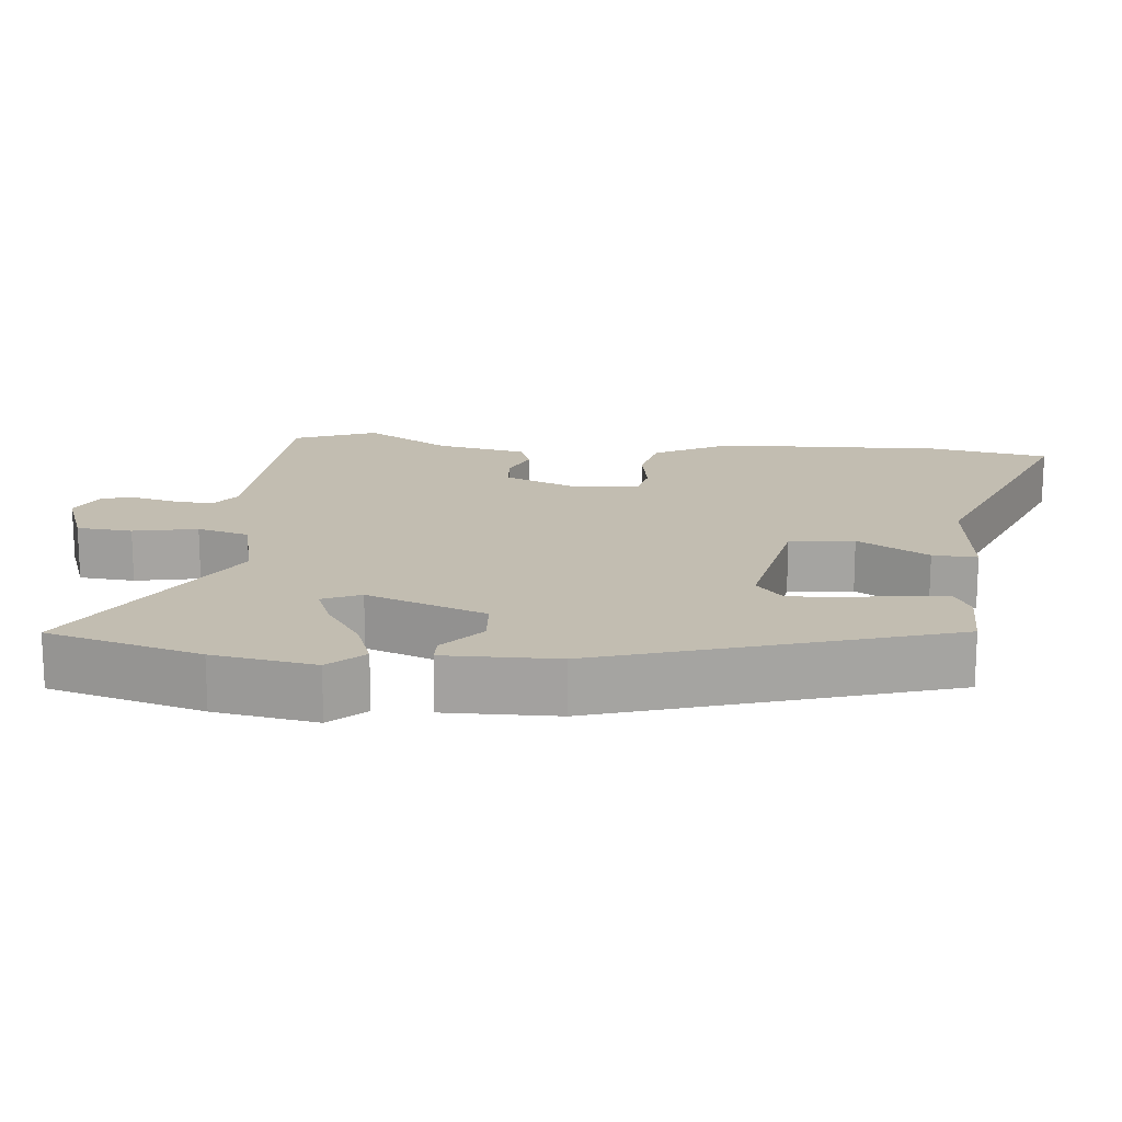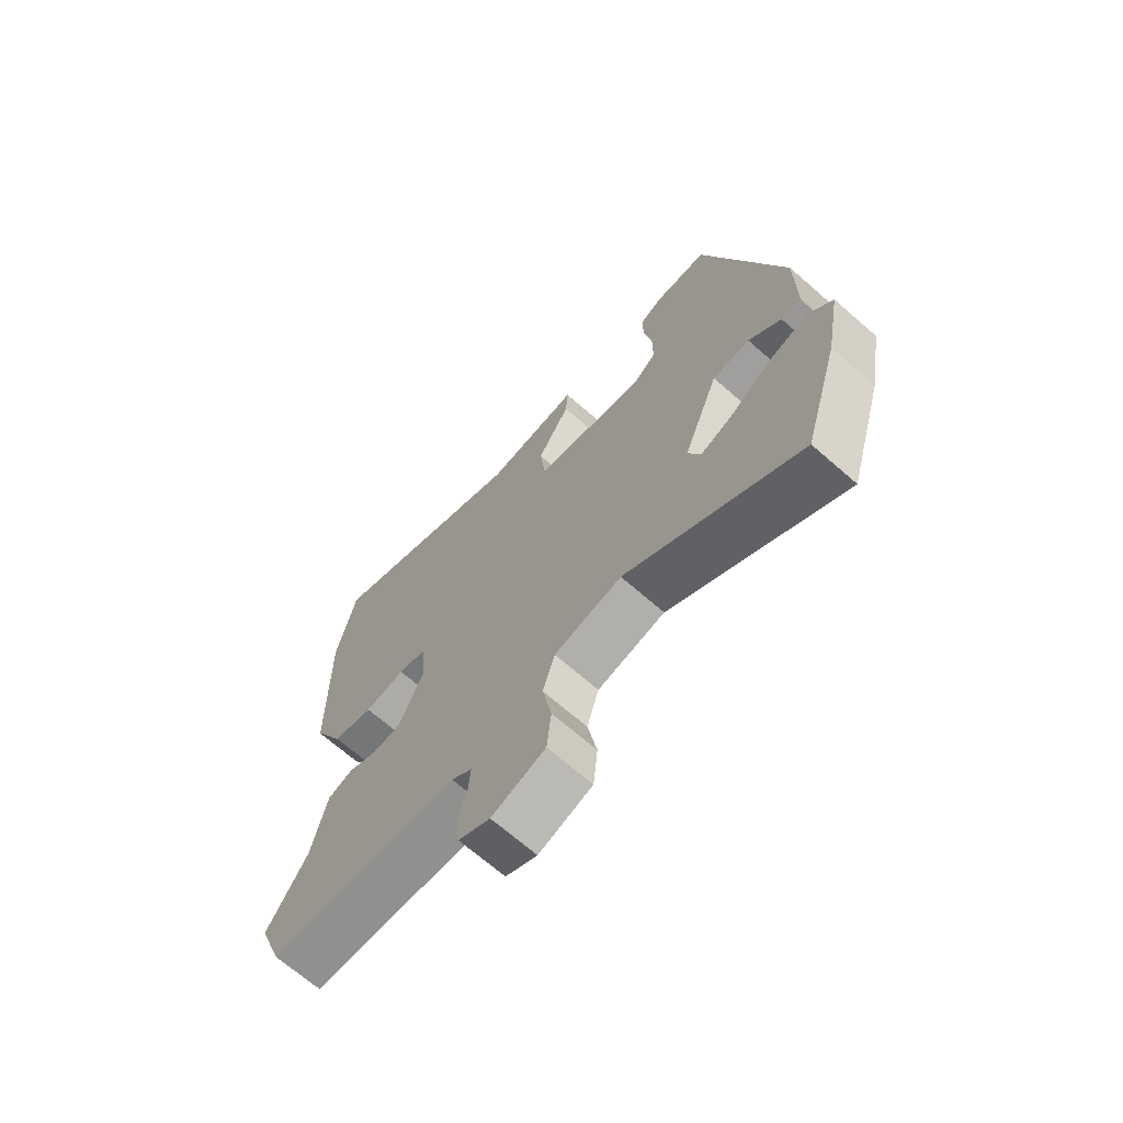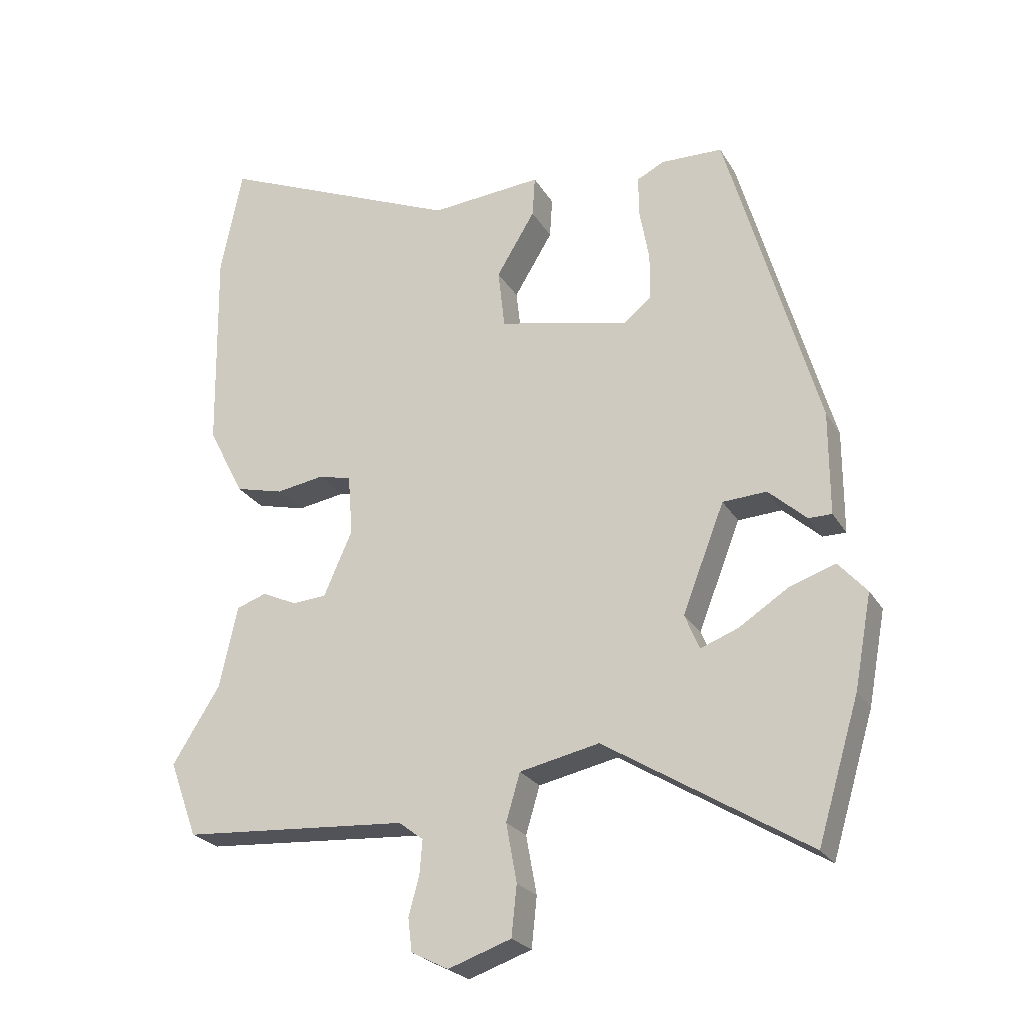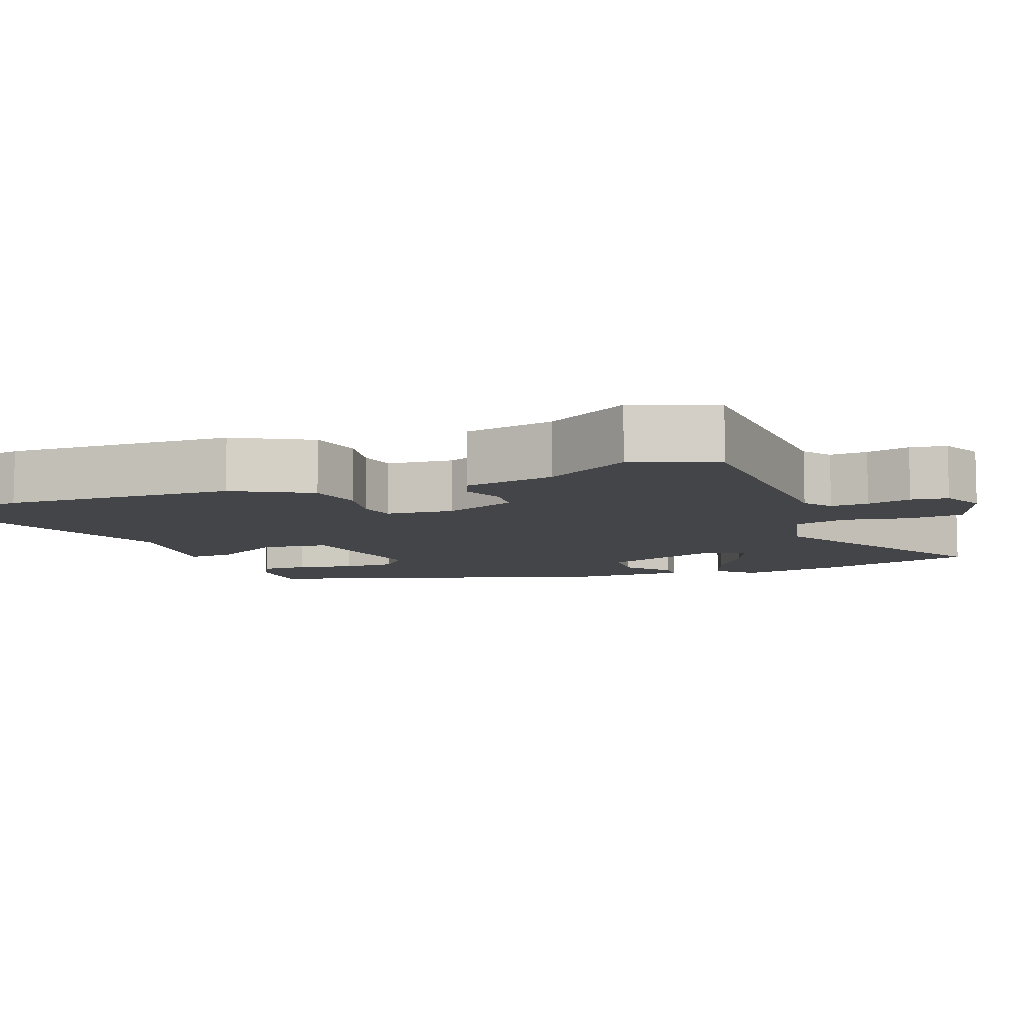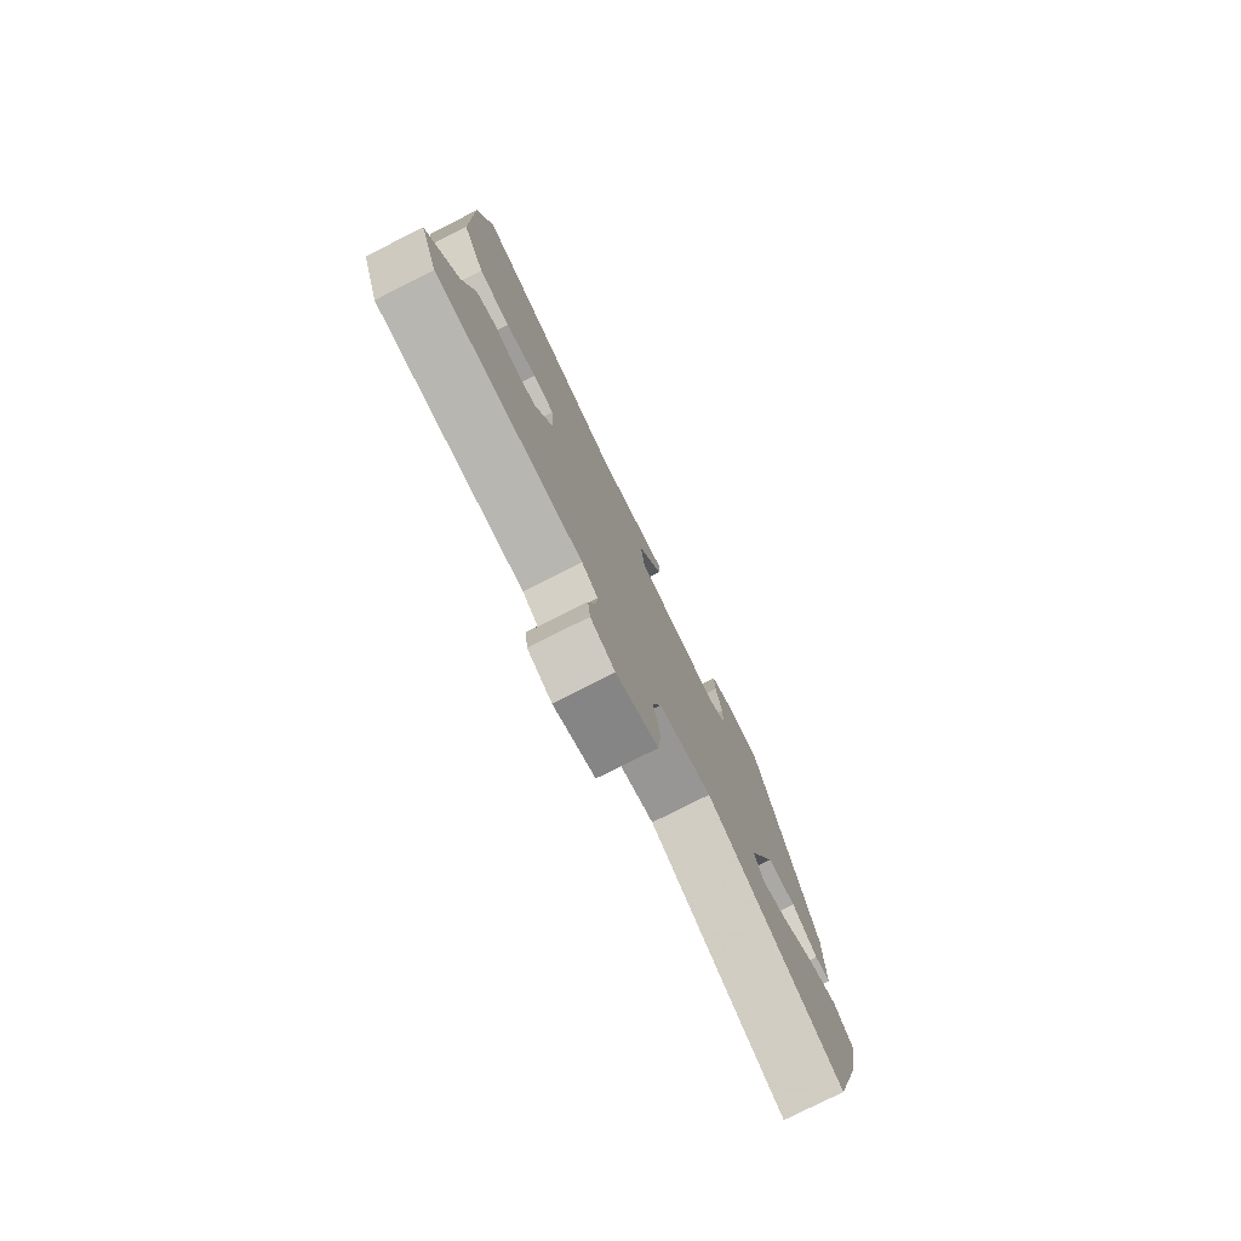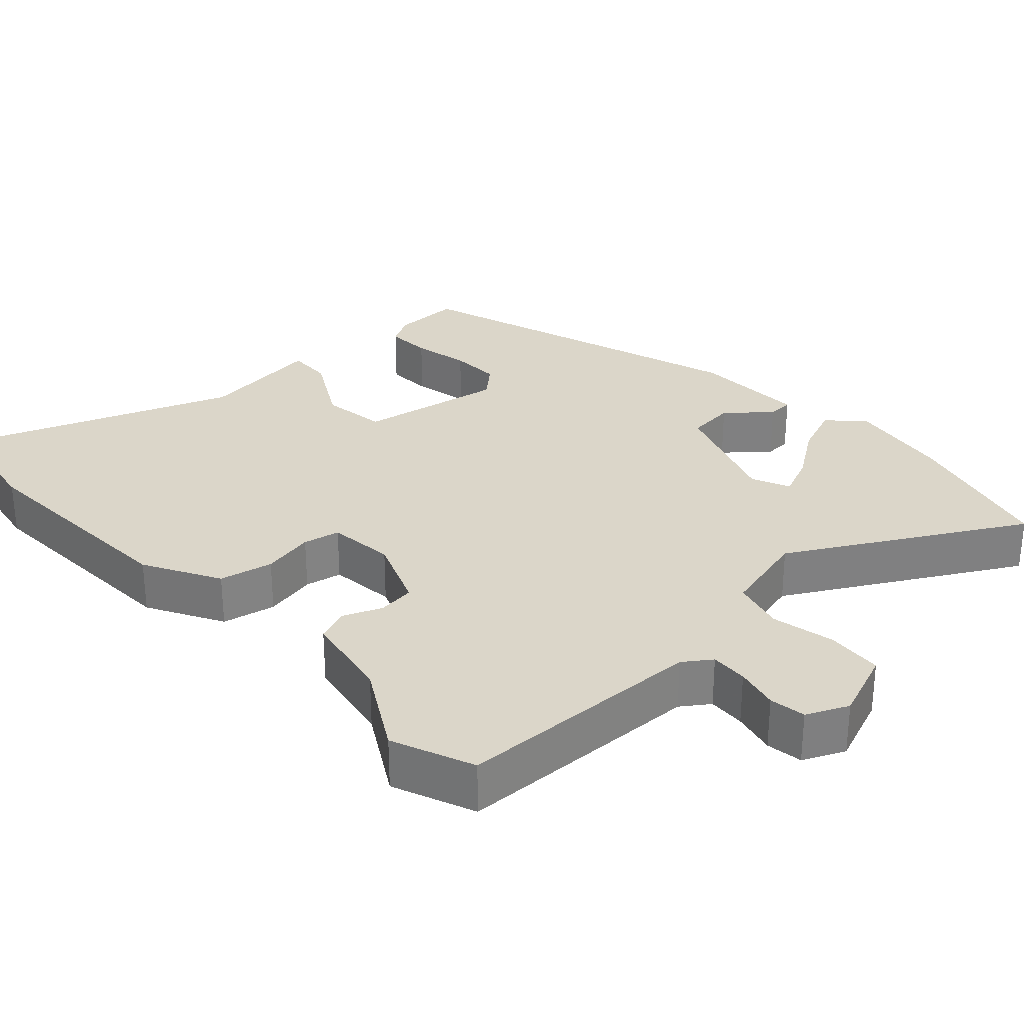
<metadata>
{"format":"obj","ext":"obj","renderer":"f3d","projection":"perspective","resolution":1024,"background":"white","views":[{"elev":16.9,"azim":-85.4,"up":"+Y"},{"elev":-68.6,"azim":-131.2,"up":"+Z"},{"elev":-24.1,"azim":-156.3,"up":"+Z"},{"elev":-8.7,"azim":109.5,"up":"+Y"},{"elev":-78.5,"azim":116.7,"up":"+Z"},{"elev":30.1,"azim":135.4,"up":"+Y"}]}
</metadata>
<code>
v 0.538 0.07 -0.396
v 0.496 0.07 -0.51
v 0.155 0.07 -0.532
v 0.118 0.07 -0.56
v 0.122 0.07 -0.611
v 0.138 0.07 -0.67
v 0.132 0.07 -0.72
v 0.076 0.07 -0.748
v -0.019 0.07 -0.715
v -0.027 0.07 -0.639
v -0.011 0.07 -0.551
v -0.032 0.07 -0.48
v -0.152 0.07 -0.454
v -0.458 0.07 -0.641
v -0.521 0.07 -0.431
v -0.547 0.07 -0.291
v -0.504 0.07 -0.243
v -0.435 0.07 -0.267
v -0.361 0.07 -0.315
v -0.304 0.07 -0.337
v -0.282 0.07 -0.284
v -0.345 0.07 -0.122
v -0.411 0.07 -0.118
v -0.468 0.07 -0.169
v -0.503 0.07 -0.169
v -0.503 0.07 -0.014
v -0.365 0.07 0.461
v -0.272 0.07 0.463
v -0.231 0.07 0.442
v -0.232 0.07 0.38
v -0.246 0.07 0.302
v -0.246 0.07 0.233
v -0.204 0.07 0.198
v -0.007 0.07 0.24
v 0.003 0.07 0.329
v -0.055 0.07 0.425
v -0.059 0.07 0.486
v 0.109 0.07 0.471
v 0.475 0.07 0.624
v 0.508 0.07 0.461
v 0.503 0.07 0.15
v 0.449 0.07 0.045
v 0.376 0.07 0.027
v 0.304 0.07 0.039
v 0.254 0.07 0.027
v 0.247 0.07 -0.064
v 0.29 0.07 -0.162
v 0.341 0.07 -0.166
v 0.394 0.07 -0.142
v 0.439 0.07 -0.158
v 0.466 0.07 -0.281
v 0.538 0 -0.396
v 0.496 0 -0.51
v 0.155 0 -0.532
v 0.118 0 -0.56
v 0.122 0 -0.611
v 0.138 0 -0.67
v 0.132 0 -0.72
v 0.076 0 -0.748
v -0.019 0 -0.715
v -0.027 0 -0.639
v -0.011 0 -0.551
v -0.032 0 -0.48
v -0.152 0 -0.454
v -0.458 0 -0.641
v -0.521 0 -0.431
v -0.547 0 -0.291
v -0.504 0 -0.243
v -0.435 0 -0.267
v -0.361 0 -0.315
v -0.304 0 -0.337
v -0.282 0 -0.284
v -0.345 0 -0.122
v -0.411 0 -0.118
v -0.468 0 -0.169
v -0.503 0 -0.169
v -0.503 0 -0.014
v -0.365 0 0.461
v -0.272 0 0.463
v -0.231 0 0.442
v -0.232 0 0.38
v -0.246 0 0.302
v -0.246 0 0.233
v -0.204 0 0.198
v -0.007 0 0.24
v 0.003 0 0.329
v -0.055 0 0.425
v -0.059 0 0.486
v 0.109 0 0.471
v 0.475 0 0.624
v 0.508 0 0.461
v 0.503 0 0.15
v 0.449 0 0.045
v 0.376 0 0.027
v 0.304 0 0.039
v 0.254 0 0.027
v 0.247 0 -0.064
v 0.29 0 -0.162
v 0.341 0 -0.166
v 0.394 0 -0.142
v 0.439 0 -0.158
v 0.466 0 -0.281
f 48 49 50 51
f 1 2 3
f 51 1 3
f 48 51 3
f 47 48 3
f 46 47 3 4
f 45 46 4
f 42 43 44
f 41 42 44
f 40 41 44
f 39 40 44
f 38 39 44
f 38 44 45
f 37 38 45
f 36 37 45
f 35 36 45
f 34 35 45 4
f 29 30 31
f 28 29 31
f 27 28 31
f 26 27 31
f 25 26 31
f 24 25 31
f 23 24 31
f 22 23 31 32
f 21 22 32 33
f 17 18 19
f 16 17 19
f 15 16 19
f 14 15 19
f 13 14 19
f 12 13 19 20
f 9 10 11
f 8 9 11
f 7 8 11
f 6 7 11
f 5 6 11
f 5 11 12
f 4 5 12
f 34 4 12
f 33 34 12
f 21 33 12
f 12 20 21
f 102 101 100 99
f 54 53 52
f 54 52 102
f 54 102 99
f 54 99 98
f 55 54 98 97
f 55 97 96
f 95 94 93
f 95 93 92
f 95 92 91
f 95 91 90
f 95 90 89
f 96 95 89
f 96 89 88
f 96 88 87
f 96 87 86
f 55 96 86 85
f 82 81 80
f 82 80 79
f 82 79 78
f 82 78 77
f 82 77 76
f 82 76 75
f 82 75 74
f 83 82 74 73
f 84 83 73 72
f 70 69 68
f 70 68 67
f 70 67 66
f 70 66 65
f 70 65 64
f 71 70 64 63
f 62 61 60
f 62 60 59
f 62 59 58
f 62 58 57
f 62 57 56
f 63 62 56
f 63 56 55
f 63 55 85
f 63 85 84
f 63 84 72
f 72 71 63
f 1 52 53 2
f 2 53 54 3
f 3 54 55 4
f 4 55 56 5
f 5 56 57 6
f 6 57 58 7
f 7 58 59 8
f 8 59 60 9
f 9 60 61 10
f 10 61 62 11
f 11 62 63 12
f 12 63 64 13
f 13 64 65 14
f 14 65 66 15
f 15 66 67 16
f 16 67 68 17
f 17 68 69 18
f 18 69 70 19
f 19 70 71 20
f 20 71 72 21
f 21 72 73 22
f 22 73 74 23
f 23 74 75 24
f 24 75 76 25
f 25 76 77 26
f 26 77 78 27
f 27 78 79 28
f 28 79 80 29
f 29 80 81 30
f 30 81 82 31
f 31 82 83 32
f 32 83 84 33
f 33 84 85 34
f 34 85 86 35
f 35 86 87 36
f 36 87 88 37
f 37 88 89 38
f 38 89 90 39
f 39 90 91 40
f 40 91 92 41
f 41 92 93 42
f 42 93 94 43
f 43 94 95 44
f 44 95 96 45
f 45 96 97 46
f 46 97 98 47
f 47 98 99 48
f 48 99 100 49
f 49 100 101 50
f 50 101 102 51
f 51 102 52 1

</code>
